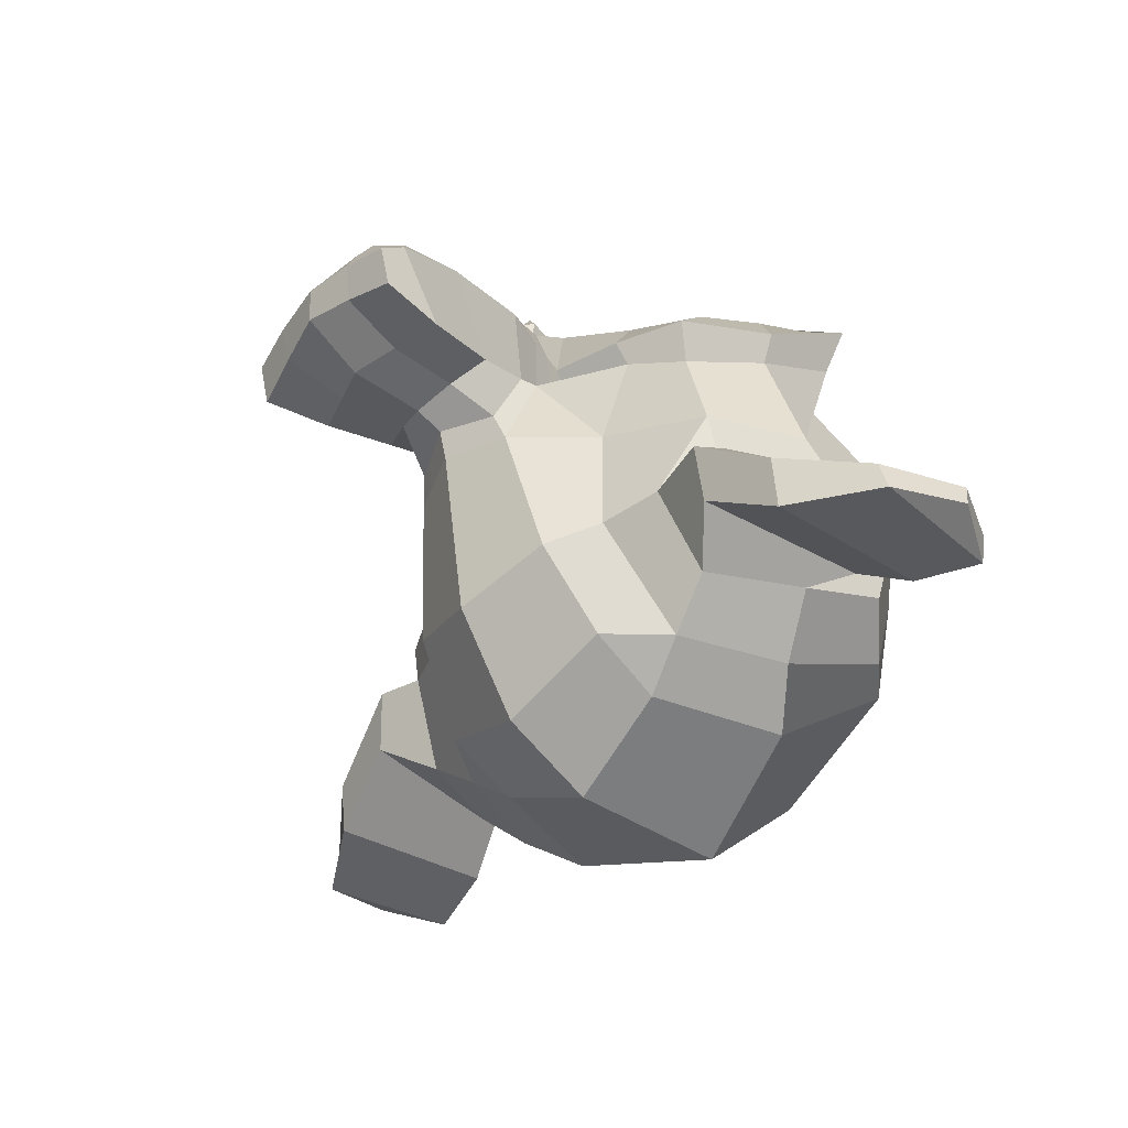
<metadata>
{"format":"obj","ext":"obj","renderer":"f3d","projection":"perspective","resolution":1024,"background":"white","views":[{"elev":-38.4,"azim":51.8,"up":"+Z"}]}
</metadata>
<code>
o Suzanne
v 0.4375 1.062 0.7656
v -0.4375 1.062 0.7656
v 0.5 0.9922 0.6875
v -0.5 0.9922 0.6875
v 0.5469 0.9531 0.5781
v -0.5469 0.9531 0.5781
v 0.3516 0.875 0.6172
v -0.3516 0.875 0.6172
v 0.3516 0.9297 0.7188
v -0.3516 0.9297 0.7188
v 0.3516 1.031 0.7812
v -0.3516 1.031 0.7812
v 0.2734 1.062 0.7969
v -0.2734 1.062 0.7969
v 0.2031 0.9922 0.7422
v -0.2031 0.9922 0.7422
v 0.1562 0.9531 0.6484
v -0.1562 0.9531 0.6484
v 0.07812 1.141 0.6562
v -0.07812 1.141 0.6562
v 0.1406 1.141 0.7422
v -0.1406 1.141 0.7422
v 0.2422 1.141 0.7969
v -0.2422 1.141 0.7969
v 0.2734 1.227 0.7969
v -0.2734 1.227 0.7969
v 0.2031 1.289 0.7422
v -0.2031 1.289 0.7422
v 0.1562 1.336 0.6484
v -0.1562 1.336 0.6484
v 0.3516 1.414 0.6172
v -0.3516 1.414 0.6172
v 0.3516 1.352 0.7188
v -0.3516 1.352 0.7188
v 0.3516 1.258 0.7812
v -0.3516 1.258 0.7812
v 0.4375 1.227 0.7656
v -0.4375 1.227 0.7656
v 0.5 1.289 0.6875
v -0.5 1.289 0.6875
v 0.5469 1.336 0.5781
v -0.5469 1.336 0.5781
v 0.625 1.141 0.5625
v -0.625 1.141 0.5625
v 0.5625 1.141 0.6719
v -0.5625 1.141 0.6719
v 0.4688 1.141 0.7578
v -0.4688 1.141 0.7578
v 0.4766 1.141 0.7734
v -0.4766 1.141 0.7734
v 0.4453 1.234 0.7812
v -0.4453 1.234 0.7812
v 0.3516 1.273 0.8047
v -0.3516 1.273 0.8047
v 0.2656 1.234 0.8203
v -0.2656 1.234 0.8203
v 0.2266 1.141 0.8203
v -0.2266 1.141 0.8203
v 0.2656 1.055 0.8203
v -0.2656 1.055 0.8203
v 0.3516 1.141 0.8281
v -0.3516 1.141 0.8281
v 0.3516 1.016 0.8047
v -0.3516 1.016 0.8047
v 0.4453 1.055 0.7812
v -0.4453 1.055 0.7812
v 0 1.328 0.7422
v 0 1.25 0.8203
v 0 0.2187 0.7344
v 0 0.5781 0.7812
v 0 0.7109 0.7969
v 0 0.125 0.7188
v 0 1.305 0.6016
v 0 1.469 0.5703
v 0 1.797 -0.5469
v 0 1.461 -0.8516
v 0 0.9687 -0.8281
v 0 0.5156 -0.3516
v 0.2031 0.7109 0.5625
v -0.2031 0.7109 0.5625
v 0.3125 0.4609 0.5703
v -0.3125 0.4609 0.5703
v 0.3516 0.2031 0.5703
v -0.3516 0.2031 0.5703
v 0.3672 0.007791 0.5312
v -0.3672 0.007791 0.5312
v 0.3281 -0.0469 0.5234
v -0.3281 -0.0469 0.5234
v 0.1797 -0.07033 0.5547
v -0.1797 -0.07033 0.5547
v 0 -0.08596 0.5781
v 0.4375 0.7578 0.5312
v -0.4375 0.7578 0.5312
v 0.6328 0.8594 0.5391
v -0.6328 0.8594 0.5391
v 0.8281 1.047 0.4453
v -0.8281 1.047 0.4453
v 0.8594 1.328 0.5938
v -0.8594 1.328 0.5938
v 0.7109 1.383 0.625
v -0.7109 1.383 0.625
v 0.4922 1.5 0.6875
v -0.4922 1.5 0.6875
v 0.3203 1.656 0.7344
v -0.3203 1.656 0.7344
v 0.1562 1.617 0.7578
v -0.1562 1.617 0.7578
v 0.0625 1.391 0.75
v -0.0625 1.391 0.75
v 0.1641 1.312 0.7734
v -0.1641 1.312 0.7734
v 0.125 1.203 0.7656
v -0.125 1.203 0.7656
v 0.2031 0.9922 0.7422
v -0.2031 0.9922 0.7422
v 0.375 0.914 0.7031
v -0.375 0.914 0.7031
v 0.4922 0.9609 0.6719
v -0.4922 0.9609 0.6719
v 0.625 1.086 0.6484
v -0.625 1.086 0.6484
v 0.6406 1.195 0.6484
v -0.6406 1.195 0.6484
v 0.6016 1.273 0.6641
v -0.6016 1.273 0.6641
v 0.4297 1.336 0.7188
v -0.4297 1.336 0.7188
v 0.25 1.367 0.7578
v -0.25 1.367 0.7578
v 0 0.1328 0.7344
v 0.1094 0.1797 0.7344
v -0.1094 0.1797 0.7344
v 0.1172 0.06248 0.7109
v -0.1172 0.06248 0.7109
v 0.0625 0.0156 0.6953
v -0.0625 0.0156 0.6953
v 0 0.007791 0.6875
v 0 0.7031 0.75
v 0 0.7578 0.7422
v 0.1016 0.75 0.7422
v -0.1016 0.75 0.7422
v 0.125 0.6719 0.75
v -0.125 0.6719 0.75
v 0.08594 0.6094 0.7422
v -0.08594 0.6094 0.7422
v 0.3984 0.8515 0.6719
v -0.3984 0.8515 0.6719
v 0.6172 0.9531 0.625
v -0.6172 0.9531 0.625
v 0.7266 1.102 0.6016
v -0.7266 1.102 0.6016
v 0.7422 1.273 0.6562
v -0.7422 1.273 0.6562
v 0.6875 1.312 0.7266
v -0.6875 1.312 0.7266
v 0.4375 1.445 0.7969
v -0.4375 1.445 0.7969
v 0.3125 1.539 0.8359
v -0.3125 1.539 0.8359
v 0.2031 1.516 0.8516
v -0.2031 1.516 0.8516
v 0.1016 1.328 0.8438
v -0.1016 1.328 0.8438
v 0.125 0.7969 0.8125
v -0.125 0.7969 0.8125
v 0.2109 0.4531 0.7109
v -0.2109 0.4531 0.7109
v 0.25 0.1953 0.6875
v -0.25 0.1953 0.6875
v 0.2656 0.0781 0.6641
v -0.2656 0.0781 0.6641
v 0.2344 -0.01565 0.6328
v -0.2344 -0.01565 0.6328
v 0.1641 -0.03127 0.6328
v -0.1641 -0.03127 0.6328
v 0 -0.0469 0.6406
v 0 0.9453 0.7266
v 0 1.109 0.7656
v 0.3281 1.375 0.7422
v -0.3281 1.375 0.7422
v 0.1641 1.039 0.75
v -0.1641 1.039 0.75
v 0.1328 1.109 0.7578
v -0.1328 1.109 0.7578
v 0.1172 0.2109 0.7344
v -0.1172 0.2109 0.7344
v 0.07812 0.4531 0.75
v -0.07812 0.4531 0.75
v 0 0.4531 0.75
v 0 0.5703 0.7422
v 0.09375 0.625 0.7812
v -0.09375 0.625 0.7812
v 0.1328 0.6719 0.7969
v -0.1328 0.6719 0.7969
v 0.1094 0.7656 0.7812
v -0.1094 0.7656 0.7812
v 0.03906 0.7734 0.7812
v -0.03906 0.7734 0.7812
v 0 0.6953 0.8281
v 0.04688 0.75 0.8125
v -0.04688 0.75 0.8125
v 0.09375 0.7422 0.8125
v -0.09375 0.7422 0.8125
v 0.1094 0.6719 0.8281
v -0.1094 0.6719 0.8281
v 0.07812 0.6484 0.8047
v -0.07812 0.6484 0.8047
v 0 0.6094 0.8047
v 0.2578 0.5859 0.5547
v -0.2578 0.5859 0.5547
v 0.1641 0.6562 0.7109
v -0.1641 0.6562 0.7109
v 0.1797 0.5859 0.7109
v -0.1797 0.5859 0.7109
v 0.2344 0.6484 0.5547
v -0.2344 0.6484 0.5547
v 0 0.02342 0.6875
v 0.04688 0.03123 0.6875
v -0.04688 0.03123 0.6875
v 0.09375 0.0781 0.7109
v -0.09375 0.0781 0.7109
v 0.09375 0.1562 0.7266
v -0.09375 0.1562 0.7266
v 0 0.1172 0.6562
v 0.09375 0.1484 0.6641
v -0.09375 0.1484 0.6641
v 0.09375 0.08592 0.6406
v -0.09375 0.08592 0.6406
v 0.04688 0.04685 0.6328
v -0.04688 0.04685 0.6328
v 0 0.03904 0.6328
v 0.1719 1.117 0.7812
v -0.1719 1.117 0.7812
v 0.1875 1.055 0.7734
v -0.1875 1.055 0.7734
v 0.3359 1.328 0.7578
v -0.3359 1.328 0.7578
v 0.2734 1.32 0.7734
v -0.2734 1.32 0.7734
v 0.4219 1.297 0.7734
v -0.4219 1.297 0.7734
v 0.5625 1.25 0.6953
v -0.5625 1.25 0.6953
v 0.5859 1.187 0.6875
v -0.5859 1.187 0.6875
v 0.5781 1.094 0.6797
v -0.5781 1.094 0.6797
v 0.4766 1 0.7188
v -0.4766 1 0.7188
v 0.375 0.9609 0.7422
v -0.375 0.9609 0.7422
v 0.2266 1.008 0.7812
v -0.2266 1.008 0.7812
v 0.1797 1.195 0.7812
v -0.1797 1.195 0.7812
v 0.2109 1.273 0.7812
v -0.2109 1.273 0.7812
v 0.2344 1.258 0.7578
v -0.2344 1.258 0.7578
v 0.1953 1.195 0.7578
v -0.1953 1.195 0.7578
v 0.2422 1.023 0.7578
v -0.2422 1.023 0.7578
v 0.375 0.9844 0.7266
v -0.375 0.9844 0.7266
v 0.4609 1.016 0.7031
v -0.4609 1.016 0.7031
v 0.5469 1.109 0.6719
v -0.5469 1.109 0.6719
v 0.5547 1.18 0.6719
v -0.5547 1.18 0.6719
v 0.5312 1.234 0.6797
v -0.5312 1.234 0.6797
v 0.4141 1.289 0.75
v -0.4141 1.289 0.75
v 0.2812 1.297 0.7656
v -0.2812 1.297 0.7656
v 0.3359 1.305 0.75
v -0.3359 1.305 0.75
v 0.2031 1.07 0.75
v -0.2031 1.07 0.75
v 0.1953 1.125 0.75
v -0.1953 1.125 0.75
v 0.1094 1.359 0.6094
v -0.1094 1.359 0.6094
v 0.1953 1.562 0.6172
v -0.1953 1.562 0.6172
v 0.3359 1.586 0.5938
v -0.3359 1.586 0.5938
v 0.4844 1.453 0.5547
v -0.4844 1.453 0.5547
v 0.6797 1.352 0.4922
v -0.6797 1.352 0.4922
v 0.7969 1.305 0.4609
v -0.7969 1.305 0.4609
v 0.7734 1.062 0.375
v -0.7734 1.062 0.375
v 0.6016 0.8984 0.4141
v -0.6016 0.8984 0.4141
v 0.4375 0.8047 0.4688
v -0.4375 0.8047 0.4688
v 0 1.797 0.2891
v 0 1.883 -0.07812
v 0 0.7031 -0.6719
v 0 0.4375 0.1875
v 0 -0.07815 0.4609
v 0 0.09373 0.3438
v 0 0.3281 0.3203
v 0 0.414 0.2812
v 0.8516 1.133 0.05469
v -0.8516 1.133 0.05469
v 0.8594 1.219 -0.04688
v -0.8594 1.219 -0.04688
v 0.7734 1.164 -0.4375
v -0.7734 1.164 -0.4375
v 0.4609 1.336 -0.7031
v -0.4609 1.336 -0.7031
v 0.7344 0.8515 0.07031
v -0.7344 0.8515 0.07031
v 0.5938 0.7734 -0.1641
v -0.5938 0.7734 -0.1641
v 0.6406 0.8906 -0.4297
v -0.6406 0.8906 -0.4297
v 0.3359 0.9531 -0.6641
v -0.3359 0.9531 -0.6641
v 0.2344 0.5469 0.4062
v -0.2344 0.5469 0.4062
v 0.1797 0.4844 0.2578
v -0.1797 0.4844 0.2578
v 0.2891 0.1875 0.3828
v -0.2891 0.1875 0.3828
v 0.25 0.3984 0.3906
v -0.25 0.3984 0.3906
v 0.3281 -0.01565 0.3984
v -0.3281 -0.01565 0.3984
v 0.1406 0.1406 0.3672
v -0.1406 0.1406 0.3672
v 0.125 0.3594 0.3594
v -0.125 0.3594 0.3594
v 0.1641 -0.0469 0.4375
v -0.1641 -0.0469 0.4375
v 0.2188 0.6172 0.4297
v -0.2188 0.6172 0.4297
v 0.2109 0.6719 0.4688
v -0.2109 0.6719 0.4688
v 0.2031 0.7265 0.5
v -0.2031 0.7265 0.5
v 0.2109 0.5078 0.1641
v -0.2109 0.5078 0.1641
v 0.2969 0.5859 -0.2656
v -0.2969 0.5859 -0.2656
v 0.3438 0.75 -0.5391
v -0.3438 0.75 -0.5391
v 0.4531 1.766 -0.3828
v -0.4531 1.766 -0.3828
v 0.4531 1.828 -0.07031
v -0.4531 1.828 -0.07031
v 0.4531 1.75 0.2344
v -0.4531 1.75 0.2344
v 0.4609 1.422 0.4297
v -0.4609 1.422 0.4297
v 0.7266 1.305 0.3359
v -0.7266 1.305 0.3359
v 0.6328 1.352 0.2812
v -0.6328 1.352 0.2812
v 0.6406 1.602 0.05469
v -0.6406 1.602 0.05469
v 0.7969 1.461 0.125
v -0.7969 1.461 0.125
v 0.7969 1.516 -0.1172
v -0.7969 1.516 -0.1172
v 0.6406 1.648 -0.1953
v -0.6406 1.648 -0.1953
v 0.6406 1.578 -0.4453
v -0.6406 1.578 -0.4453
v 0.7969 1.437 -0.3594
v -0.7969 1.437 -0.3594
v 0.6172 1.227 -0.5859
v -0.6172 1.227 -0.5859
v 0.4844 0.9219 -0.5469
v -0.4844 0.9219 -0.5469
v 0.8203 1.227 -0.2031
v -0.8203 1.227 -0.2031
v 0.4062 0.7265 0.1484
v -0.4062 0.7265 0.1484
v 0.4297 0.7031 -0.2109
v -0.4297 0.7031 -0.2109
v 0.8906 1.305 -0.2344
v -0.8906 1.305 -0.2344
v 0.7734 0.7578 -0.125
v -0.7734 0.7578 -0.125
v 1.039 0.7969 -0.3281
v -1.039 0.7969 -0.3281
v 1.281 0.9531 -0.4297
v -1.281 0.9531 -0.4297
v 1.352 1.219 -0.4219
v -1.352 1.219 -0.4219
v 1.234 1.406 -0.4219
v -1.234 1.406 -0.4219
v 1.023 1.375 -0.3125
v -1.023 1.375 -0.3125
v 1.016 1.312 -0.2891
v -1.016 1.312 -0.2891
v 1.188 1.336 -0.3906
v -1.188 1.336 -0.3906
v 1.266 1.187 -0.4062
v -1.266 1.187 -0.4062
v 1.211 0.9765 -0.4062
v -1.211 0.9765 -0.4062
v 1.031 0.8594 -0.3047
v -1.031 0.8594 -0.3047
v 0.8281 0.8281 -0.1328
v -0.8281 0.8281 -0.1328
v 0.9219 1.258 -0.2188
v -0.9219 1.258 -0.2188
v 0.9453 1.203 -0.2891
v -0.9453 1.203 -0.2891
v 0.8828 0.875 -0.2109
v -0.8828 0.875 -0.2109
v 1.039 0.8984 -0.3672
v -1.039 0.8984 -0.3672
v 1.188 0.9922 -0.4453
v -1.188 0.9922 -0.4453
v 1.234 1.148 -0.4453
v -1.234 1.148 -0.4453
v 1.172 1.258 -0.4375
v -1.172 1.258 -0.4375
v 1.023 1.242 -0.3594
v -1.023 1.242 -0.3594
v 0.8438 1.187 -0.2109
v -0.8438 1.187 -0.2109
v 0.8359 1.07 -0.2734
v -0.8359 1.07 -0.2734
v 0.7578 0.9922 -0.2734
v -0.7578 0.9922 -0.2734
v 0.8203 0.9844 -0.2734
v -0.8203 0.9844 -0.2734
v 0.8438 0.914 -0.2734
v -0.8438 0.914 -0.2734
v 0.8125 0.8828 -0.2734
v -0.8125 0.8828 -0.2734
v 0.7266 0.8984 -0.07031
v -0.7266 0.8984 -0.07031
v 0.7188 0.875 -0.1719
v -0.7188 0.875 -0.1719
v 0.7188 0.9375 -0.1875
v -0.7188 0.9375 -0.1875
v 0.7969 1.102 -0.2109
v -0.7969 1.102 -0.2109
v 0.8906 1.141 -0.2656
v -0.8906 1.141 -0.2656
v 0.8906 1.133 -0.3203
v -0.8906 1.133 -0.3203
v 0.8125 0.8828 -0.3203
v -0.8125 0.8828 -0.3203
v 0.8516 0.914 -0.3203
v -0.8516 0.914 -0.3203
v 0.8281 0.9765 -0.3203
v -0.8281 0.9765 -0.3203
v 0.7656 0.9922 -0.3203
v -0.7656 0.9922 -0.3203
v 0.8438 1.07 -0.3203
v -0.8438 1.07 -0.3203
v 1.039 1.227 -0.4141
v -1.039 1.227 -0.4141
v 1.188 1.242 -0.4844
v -1.188 1.242 -0.4844
v 1.258 1.141 -0.4922
v -1.258 1.141 -0.4922
v 1.211 0.9844 -0.4844
v -1.211 0.9844 -0.4844
v 1.047 0.8984 -0.4219
v -1.047 0.8984 -0.4219
v 0.8828 0.8828 -0.2656
v -0.8828 0.8828 -0.2656
v 0.9531 1.187 -0.3438
v -0.9531 1.187 -0.3438
v 0.8906 1.008 -0.3281
v -0.8906 1.008 -0.3281
v 0.9375 0.9609 -0.3359
v -0.9375 0.9609 -0.3359
v 1 1.023 -0.3672
v -1 1.023 -0.3672
v 0.9609 1.07 -0.3516
v -0.9609 1.07 -0.3516
v 1.016 1.133 -0.375
v -1.016 1.133 -0.375
v 1.055 1.086 -0.3828
v -1.055 1.086 -0.3828
v 1.109 1.109 -0.3906
v -1.109 1.109 -0.3906
v 1.086 1.172 -0.3906
v -1.086 1.172 -0.3906
v 1.023 1.336 -0.4844
v -1.023 1.336 -0.4844
v 1.25 1.367 -0.5469
v -1.25 1.367 -0.5469
v 1.367 1.195 -0.5
v -1.367 1.195 -0.5
v 1.312 0.9531 -0.5312
v -1.312 0.9531 -0.5312
v 1.039 0.8125 -0.4922
v -1.039 0.8125 -0.4922
v 0.7891 0.7734 -0.3281
v -0.7891 0.7734 -0.3281
v 0.8594 1.281 -0.3828
v -0.8594 1.281 -0.3828
f 47 1 3 45
f 4 2 48 46
f 45 3 5 43
f 6 4 46 44
f 3 9 7 5
f 8 10 4 6
f 1 11 9 3
f 10 12 2 4
f 11 13 15 9
f 16 14 12 10
f 9 15 17 7
f 18 16 10 8
f 15 21 19 17
f 20 22 16 18
f 13 23 21 15
f 22 24 14 16
f 23 25 27 21
f 28 26 24 22
f 21 27 29 19
f 30 28 22 20
f 27 33 31 29
f 32 34 28 30
f 25 35 33 27
f 34 36 26 28
f 35 37 39 33
f 40 38 36 34
f 33 39 41 31
f 42 40 34 32
f 39 45 43 41
f 44 46 40 42
f 37 47 45 39
f 46 48 38 40
f 47 37 51 49
f 52 38 48 50
f 37 35 53 51
f 54 36 38 52
f 35 25 55 53
f 56 26 36 54
f 25 23 57 55
f 58 24 26 56
f 23 13 59 57
f 60 14 24 58
f 13 11 63 59
f 64 12 14 60
f 11 1 65 63
f 66 2 12 64
f 1 47 49 65
f 50 48 2 66
f 61 65 49
f 50 66 62
f 63 65 61
f 62 66 64
f 61 59 63
f 64 60 62
f 61 57 59
f 60 58 62
f 61 55 57
f 58 56 62
f 61 53 55
f 56 54 62
f 61 51 53
f 54 52 62
f 61 49 51
f 52 50 62
f 89 174 176 91
f 176 175 90 91
f 87 172 174 89
f 175 173 88 90
f 85 170 172 87
f 173 171 86 88
f 83 168 170 85
f 171 169 84 86
f 81 166 168 83
f 169 167 82 84
f 79 92 146 164
f 147 93 80 165
f 92 94 148 146
f 149 95 93 147
f 94 96 150 148
f 151 97 95 149
f 96 98 152 150
f 153 99 97 151
f 98 100 154 152
f 155 101 99 153
f 100 102 156 154
f 157 103 101 155
f 102 104 158 156
f 159 105 103 157
f 104 106 160 158
f 161 107 105 159
f 106 108 162 160
f 163 109 107 161
f 108 67 68 162
f 68 67 109 163
f 110 128 160 162
f 161 129 111 163
f 128 179 158 160
f 159 180 129 161
f 126 156 158 179
f 159 157 127 180
f 124 154 156 126
f 157 155 125 127
f 122 152 154 124
f 155 153 123 125
f 120 150 152 122
f 153 151 121 123
f 118 148 150 120
f 151 149 119 121
f 116 146 148 118
f 149 147 117 119
f 114 164 146 116
f 147 165 115 117
f 114 181 177 164
f 177 182 115 165
f 110 162 68 112
f 68 163 111 113
f 112 68 178 183
f 178 68 113 184
f 177 181 183 178
f 184 182 177 178
f 135 137 176 174
f 176 137 136 175
f 133 135 174 172
f 175 136 134 173
f 131 133 172 170
f 173 134 132 171
f 166 187 185 168
f 186 188 167 169
f 131 170 168 185
f 169 171 132 186
f 144 190 189 187
f 189 190 145 188
f 185 187 189 69
f 189 188 186 69
f 130 131 185 69
f 186 132 130 69
f 142 193 191 144
f 192 194 143 145
f 140 195 193 142
f 194 196 141 143
f 139 197 195 140
f 196 198 139 141
f 138 71 197 139
f 198 71 138 139
f 190 144 191 70
f 192 145 190 70
f 70 191 206 208
f 207 192 70 208
f 71 199 200 197
f 201 199 71 198
f 197 200 202 195
f 203 201 198 196
f 195 202 204 193
f 205 203 196 194
f 193 204 206 191
f 207 205 194 192
f 199 204 202 200
f 203 205 199 201
f 199 208 206 204
f 207 208 199 205
f 139 140 164 177
f 165 141 139 177
f 140 142 211 164
f 212 143 141 165
f 142 144 213 211
f 214 145 143 212
f 144 187 166 213
f 167 188 145 214
f 81 209 213 166
f 214 210 82 167
f 209 215 211 213
f 212 216 210 214
f 79 164 211 215
f 212 165 80 216
f 131 130 72 222
f 72 130 132 223
f 133 131 222 220
f 223 132 134 221
f 135 133 220 218
f 221 134 136 219
f 137 135 218 217
f 219 136 137 217
f 217 218 229 231
f 230 219 217 231
f 218 220 227 229
f 228 221 219 230
f 220 222 225 227
f 226 223 221 228
f 222 72 224 225
f 224 72 223 226
f 224 231 229 225
f 230 231 224 226
f 225 229 227
f 228 230 226
f 183 181 234 232
f 235 182 184 233
f 112 183 232 254
f 233 184 113 255
f 110 112 254 256
f 255 113 111 257
f 181 114 252 234
f 253 115 182 235
f 114 116 250 252
f 251 117 115 253
f 116 118 248 250
f 249 119 117 251
f 118 120 246 248
f 247 121 119 249
f 120 122 244 246
f 245 123 121 247
f 122 124 242 244
f 243 125 123 245
f 124 126 240 242
f 241 127 125 243
f 126 179 236 240
f 237 180 127 241
f 179 128 238 236
f 239 129 180 237
f 128 110 256 238
f 257 111 129 239
f 238 256 258 276
f 259 257 239 277
f 236 238 276 278
f 277 239 237 279
f 240 236 278 274
f 279 237 241 275
f 242 240 274 272
f 275 241 243 273
f 244 242 272 270
f 273 243 245 271
f 246 244 270 268
f 271 245 247 269
f 248 246 268 266
f 269 247 249 267
f 250 248 266 264
f 267 249 251 265
f 252 250 264 262
f 265 251 253 263
f 234 252 262 280
f 263 253 235 281
f 256 254 260 258
f 261 255 257 259
f 254 232 282 260
f 283 233 255 261
f 232 234 280 282
f 281 235 233 283
f 67 108 284 73
f 285 109 67 73
f 108 106 286 284
f 287 107 109 285
f 106 104 288 286
f 289 105 107 287
f 104 102 290 288
f 291 103 105 289
f 102 100 292 290
f 293 101 103 291
f 100 98 294 292
f 295 99 101 293
f 98 96 296 294
f 297 97 99 295
f 96 94 298 296
f 299 95 97 297
f 94 92 300 298
f 301 93 95 299
f 308 309 328 338
f 329 309 308 339
f 307 308 338 336
f 339 308 307 337
f 306 307 336 340
f 337 307 306 341
f 89 91 306 340
f 306 91 90 341
f 87 89 340 334
f 341 90 88 335
f 85 87 334 330
f 335 88 86 331
f 83 85 330 332
f 331 86 84 333
f 330 336 338 332
f 339 337 331 333
f 330 334 340 336
f 341 335 331 337
f 326 332 338 328
f 339 333 327 329
f 81 83 332 326
f 333 84 82 327
f 209 342 344 215
f 345 343 210 216
f 81 326 342 209
f 343 327 82 210
f 79 215 344 346
f 345 216 80 347
f 79 346 300 92
f 301 347 80 93
f 77 324 352 304
f 353 325 77 304
f 304 352 350 78
f 351 353 304 78
f 78 350 348 305
f 349 351 78 305
f 305 348 328 309
f 329 349 305 309
f 326 328 348 342
f 349 329 327 343
f 296 298 318 310
f 319 299 297 311
f 76 316 324 77
f 325 317 76 77
f 302 358 356 303
f 357 359 302 303
f 303 356 354 75
f 355 357 303 75
f 75 354 316 76
f 317 355 75 76
f 292 294 362 364
f 363 295 293 365
f 364 362 368 366
f 369 363 365 367
f 366 368 370 372
f 371 369 367 373
f 372 370 376 374
f 377 371 373 375
f 314 378 374 376
f 375 379 315 377
f 316 354 374 378
f 375 355 317 379
f 354 356 372 374
f 373 357 355 375
f 356 358 366 372
f 367 359 357 373
f 358 360 364 366
f 365 361 359 367
f 290 292 364 360
f 365 293 291 361
f 74 360 358 302
f 359 361 74 302
f 284 286 288 290
f 289 287 285 291
f 284 290 360 74
f 361 291 285 74
f 73 284 74
f 74 285 73
f 294 296 310 362
f 311 297 295 363
f 310 312 368 362
f 369 313 311 363
f 312 382 370 368
f 371 383 313 369
f 314 376 370 382
f 371 377 315 383
f 348 350 386 384
f 387 351 349 385
f 318 384 386 320
f 387 385 319 321
f 298 300 384 318
f 385 301 299 319
f 300 344 342 384
f 343 345 301 385
f 342 348 384
f 385 349 343
f 300 346 344
f 345 347 301
f 314 322 380 378
f 381 323 315 379
f 316 378 380 324
f 381 379 317 325
f 320 386 380 322
f 381 387 321 323
f 350 352 380 386
f 381 353 351 387
f 324 380 352
f 353 381 325
f 400 388 414 402
f 415 389 401 403
f 400 402 404 398
f 405 403 401 399
f 398 404 406 396
f 407 405 399 397
f 396 406 408 394
f 409 407 397 395
f 394 408 410 392
f 411 409 395 393
f 392 410 412 390
f 413 411 393 391
f 410 420 418 412
f 419 421 411 413
f 408 422 420 410
f 421 423 409 411
f 406 424 422 408
f 423 425 407 409
f 404 426 424 406
f 425 427 405 407
f 402 428 426 404
f 427 429 403 405
f 402 414 416 428
f 417 415 403 429
f 318 320 444 442
f 445 321 319 443
f 320 390 412 444
f 413 391 321 445
f 310 318 442 312
f 443 319 311 313
f 382 430 414 388
f 415 431 383 389
f 412 418 440 444
f 441 419 413 445
f 438 446 444 440
f 445 447 439 441
f 434 446 438 436
f 439 447 435 437
f 432 448 446 434
f 447 449 433 435
f 430 448 432 450
f 433 449 431 451
f 414 430 450 416
f 451 431 415 417
f 312 448 430 382
f 431 449 313 383
f 312 442 446 448
f 447 443 313 449
f 442 444 446
f 447 445 443
f 416 450 452 476
f 453 451 417 477
f 450 432 462 452
f 463 433 451 453
f 432 434 460 462
f 461 435 433 463
f 434 436 458 460
f 459 437 435 461
f 436 438 456 458
f 457 439 437 459
f 438 440 454 456
f 455 441 439 457
f 440 418 474 454
f 475 419 441 455
f 428 416 476 464
f 477 417 429 465
f 426 428 464 466
f 465 429 427 467
f 424 426 466 468
f 467 427 425 469
f 422 424 468 470
f 469 425 423 471
f 420 422 470 472
f 471 423 421 473
f 418 420 472 474
f 473 421 419 475
f 458 456 480 478
f 481 457 459 479
f 478 480 482 484
f 483 481 479 485
f 484 482 488 486
f 489 483 485 487
f 486 488 490 492
f 491 489 487 493
f 464 476 486 492
f 487 477 465 493
f 452 484 486 476
f 487 485 453 477
f 452 462 478 484
f 479 463 453 485
f 458 478 462 460
f 463 479 459 461
f 454 474 480 456
f 481 475 455 457
f 472 482 480 474
f 481 483 473 475
f 470 488 482 472
f 483 489 471 473
f 468 490 488 470
f 489 491 469 471
f 466 492 490 468
f 491 493 467 469
f 464 492 466
f 467 493 465
f 392 390 504 502
f 505 391 393 503
f 394 392 502 500
f 503 393 395 501
f 396 394 500 498
f 501 395 397 499
f 398 396 498 496
f 499 397 399 497
f 400 398 496 494
f 497 399 401 495
f 388 400 494 506
f 495 401 389 507
f 494 502 504 506
f 505 503 495 507
f 494 496 500 502
f 501 497 495 503
f 496 498 500
f 501 499 497
f 314 382 388 506
f 389 383 315 507
f 314 506 504 322
f 505 507 315 323
f 320 322 504 390
f 505 323 321 391

</code>
